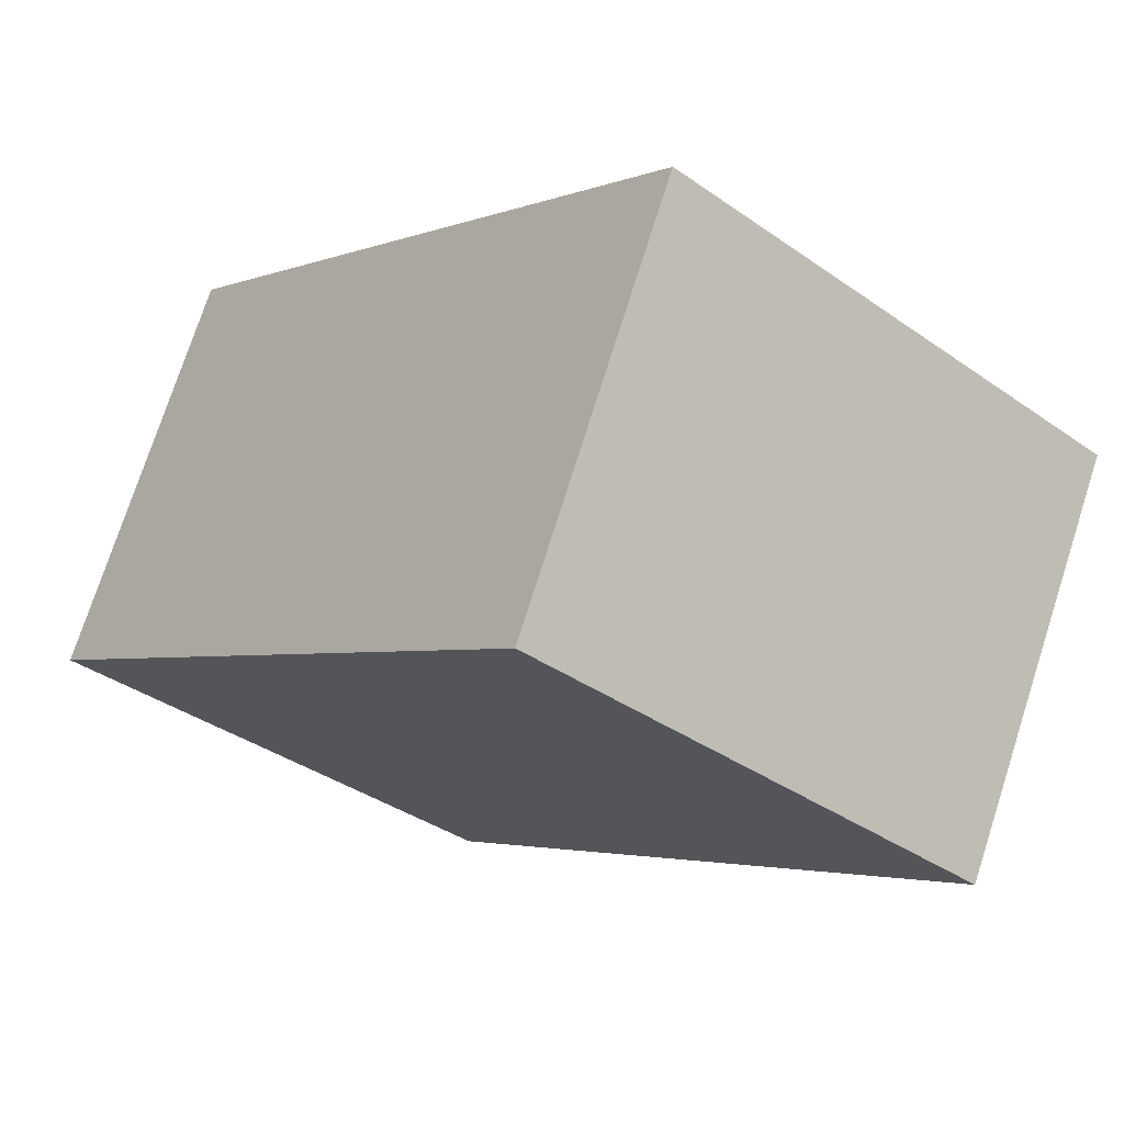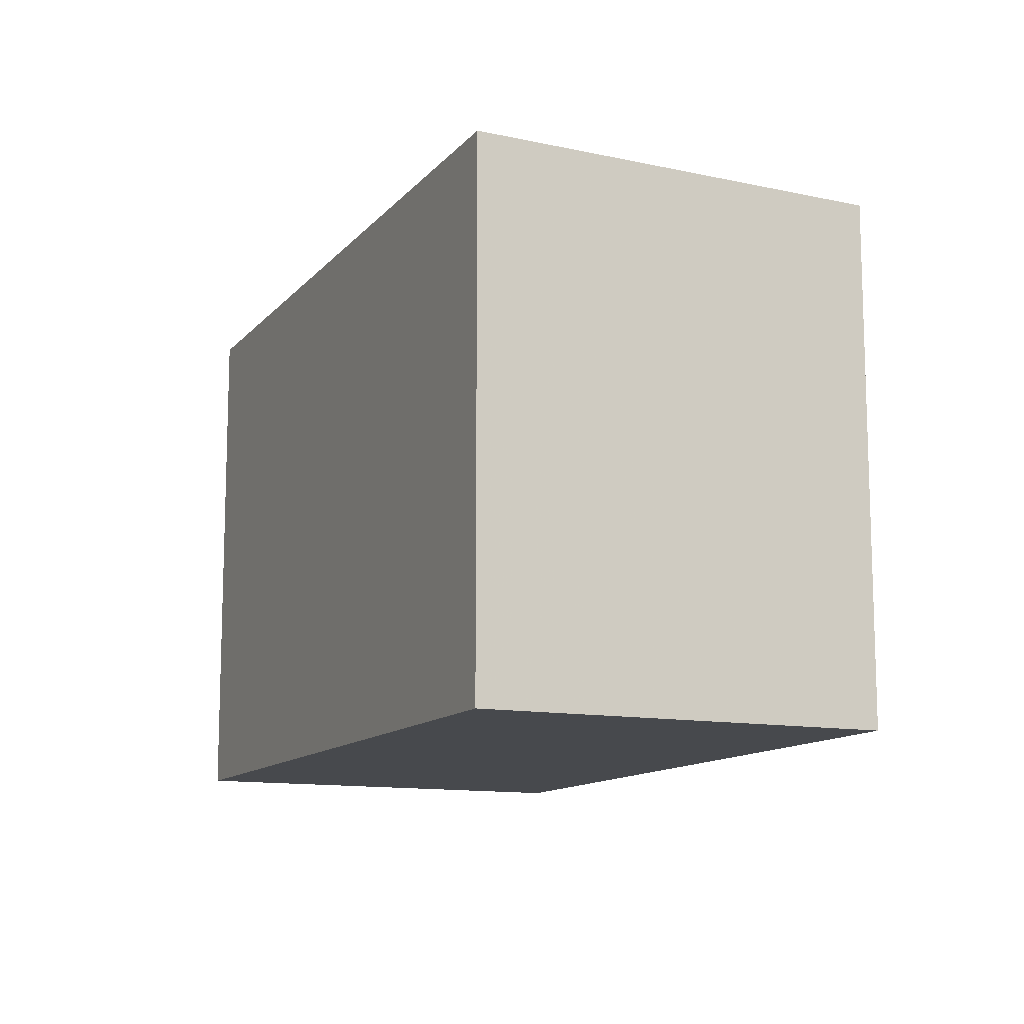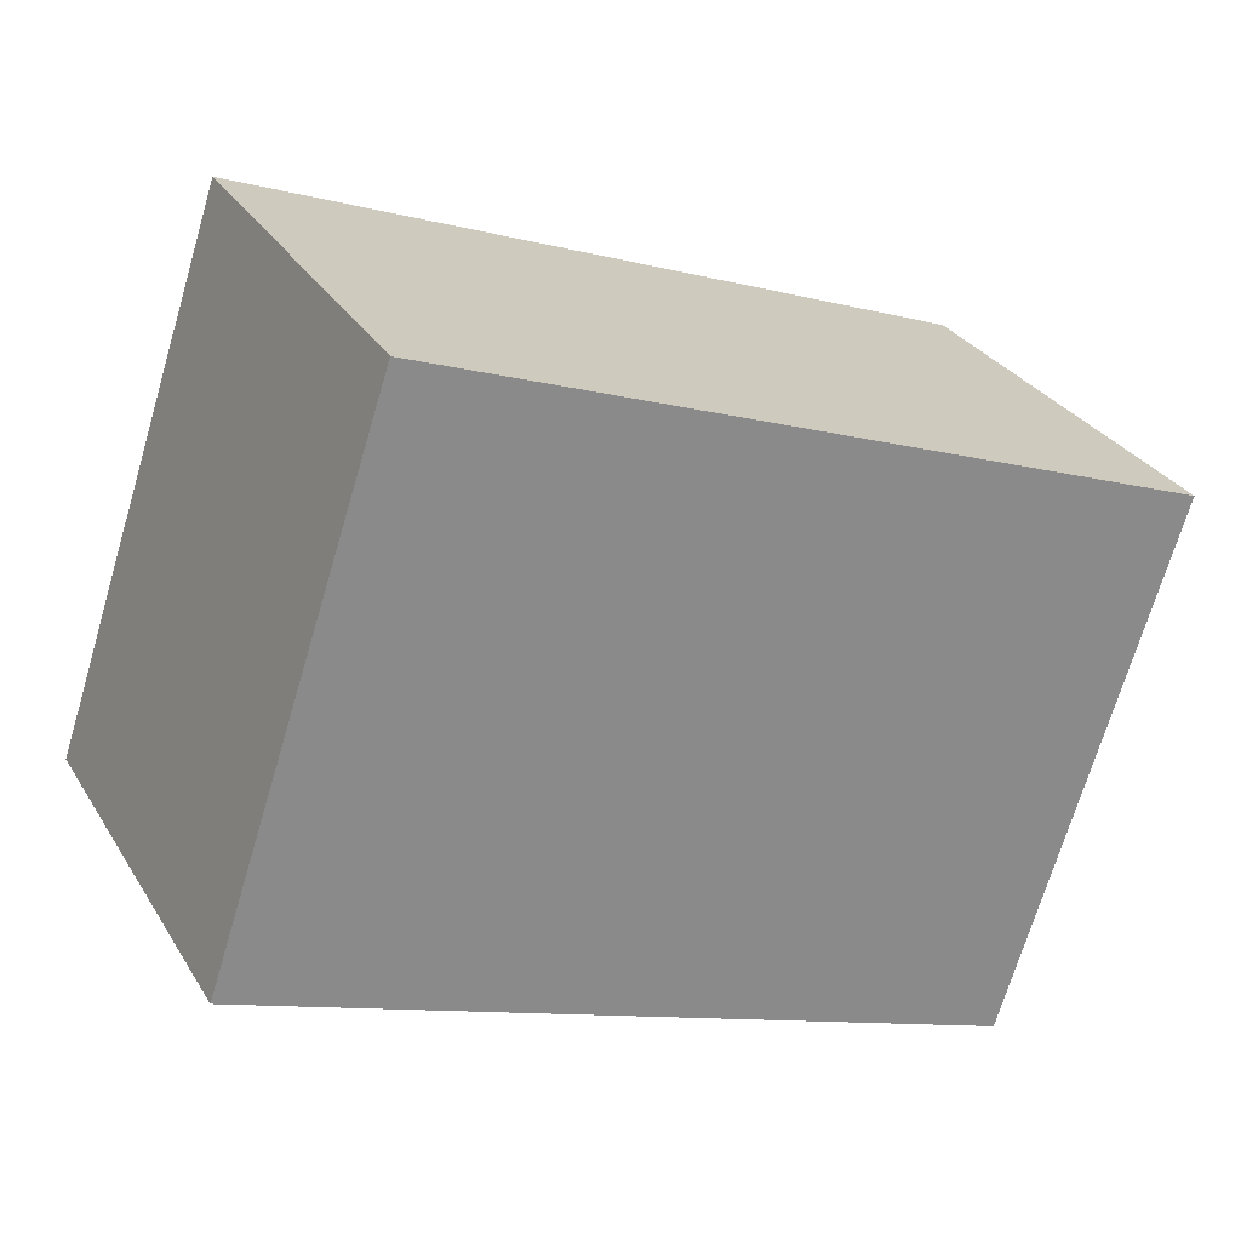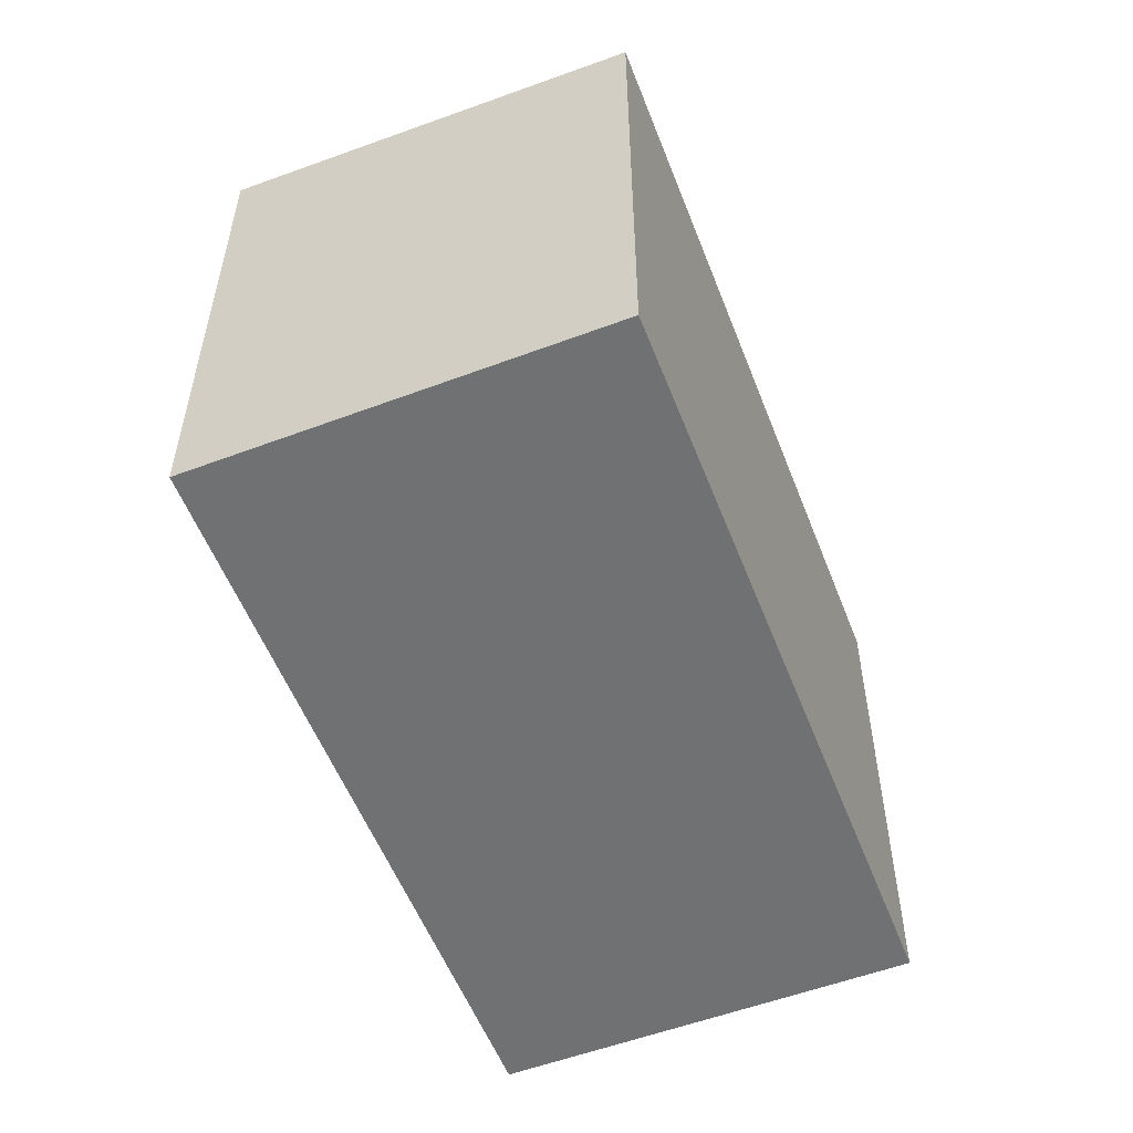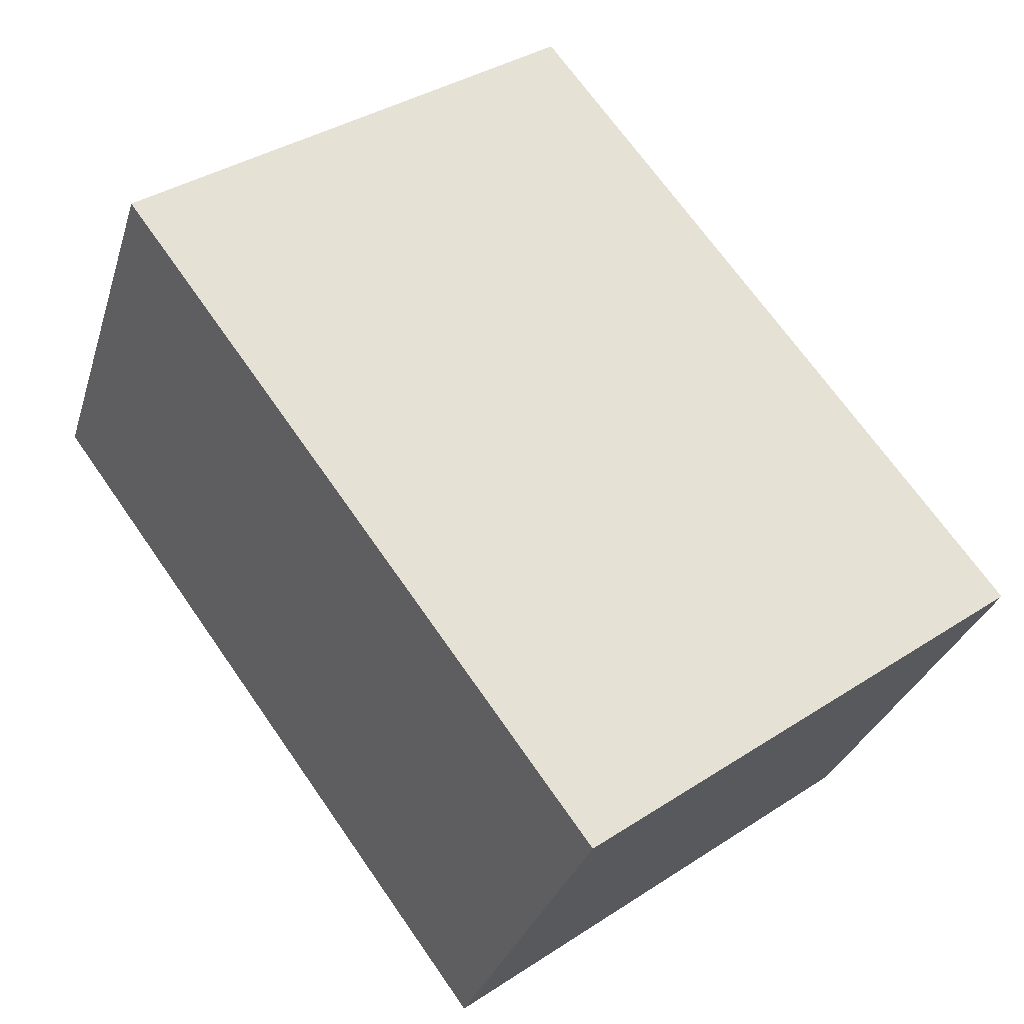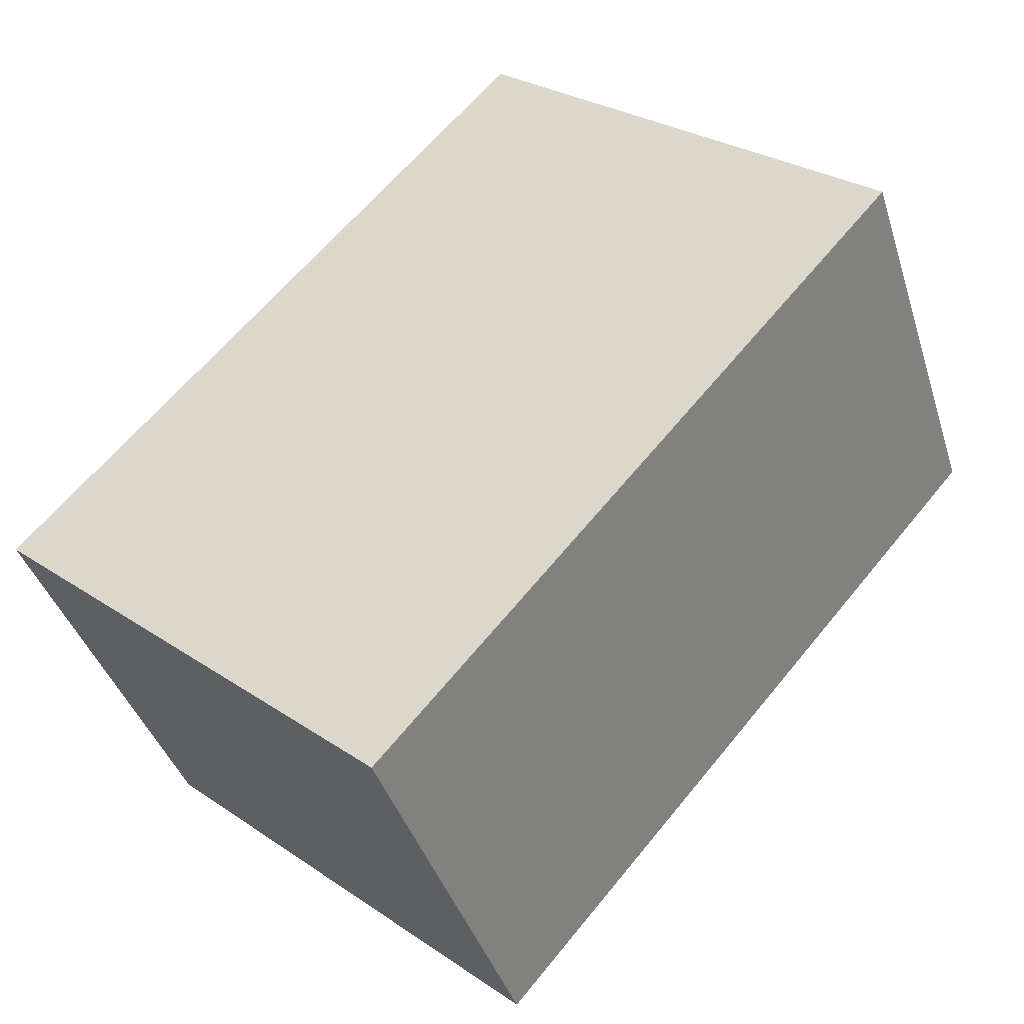
<metadata>
{"format":"obj","ext":"obj","renderer":"f3d","projection":"perspective","resolution":1024,"background":"white","views":[{"elev":-37.3,"azim":-132.0,"up":"+Y"},{"elev":-12.2,"azim":-87.8,"up":"+Z"},{"elev":-71.3,"azim":-16.6,"up":"+Y"},{"elev":-55.2,"azim":-42.1,"up":"+Z"},{"elev":37.2,"azim":-129.9,"up":"+Y"},{"elev":28.0,"azim":-44.4,"up":"+Y"}]}
</metadata>
<code>
v -1649 -2525 2.16
v -1646 -2524 2.126
v -1646 -2525 2.083
v -1648 -2527 2.116
v -1646 -2524 2.126
v -1649 -2525 2.16
v -1649 -2525 0
v -1646 -2524 0
v -1646 -2525 2.083
v -1646 -2524 2.126
v -1646 -2524 0
v -1646 -2525 0
v -1648 -2527 2.116
v -1646 -2525 2.083
v -1646 -2525 0
v -1648 -2527 0
v -1649 -2525 2.16
v -1648 -2527 2.116
v -1648 -2527 0
v -1649 -2525 0
v -1649 -2525 0
v -1646 -2524 0
v -1646 -2525 0
v -1648 -2527 0
f 2 3 4 1
f 6 7 8 5
f 10 11 12 9
f 14 15 16 13
f 18 19 20 17
f 22 23 24 21

</code>
